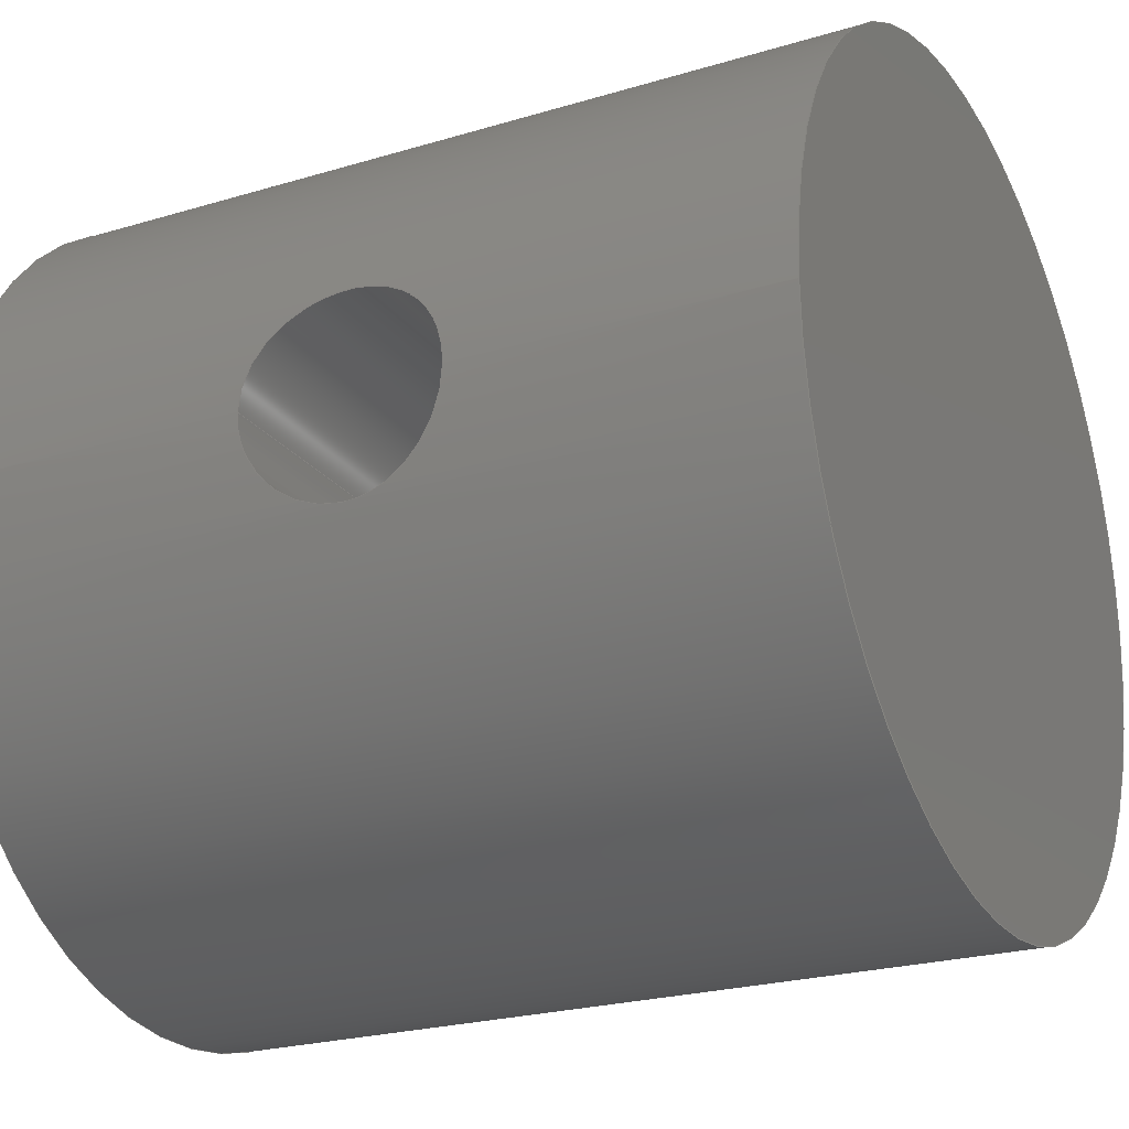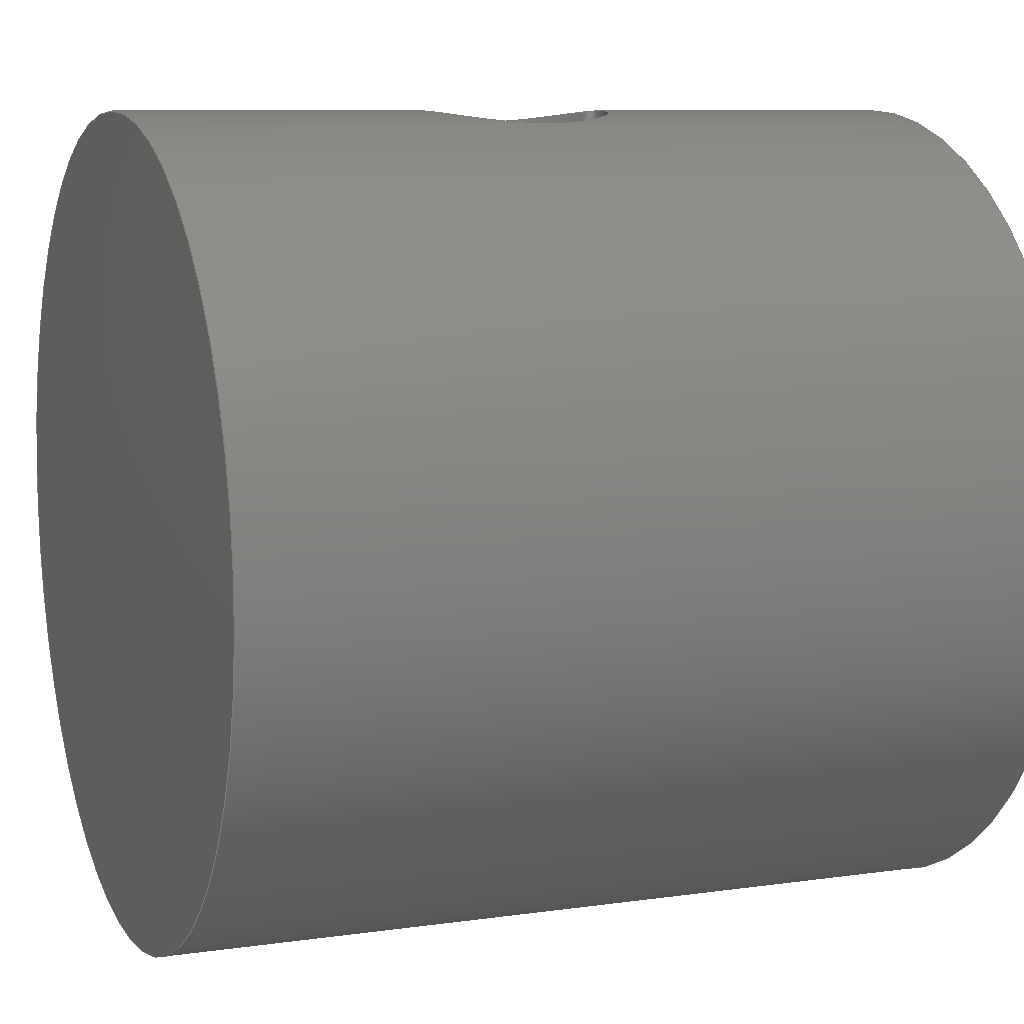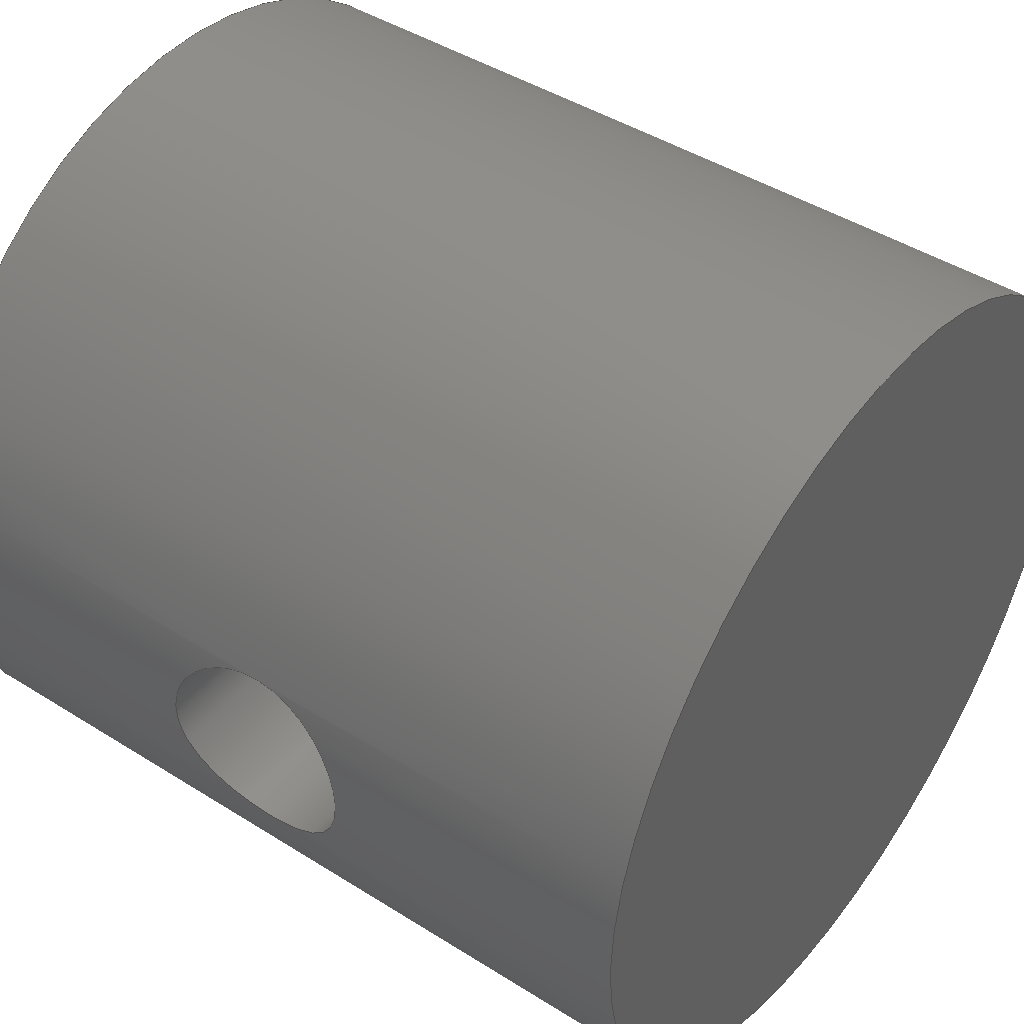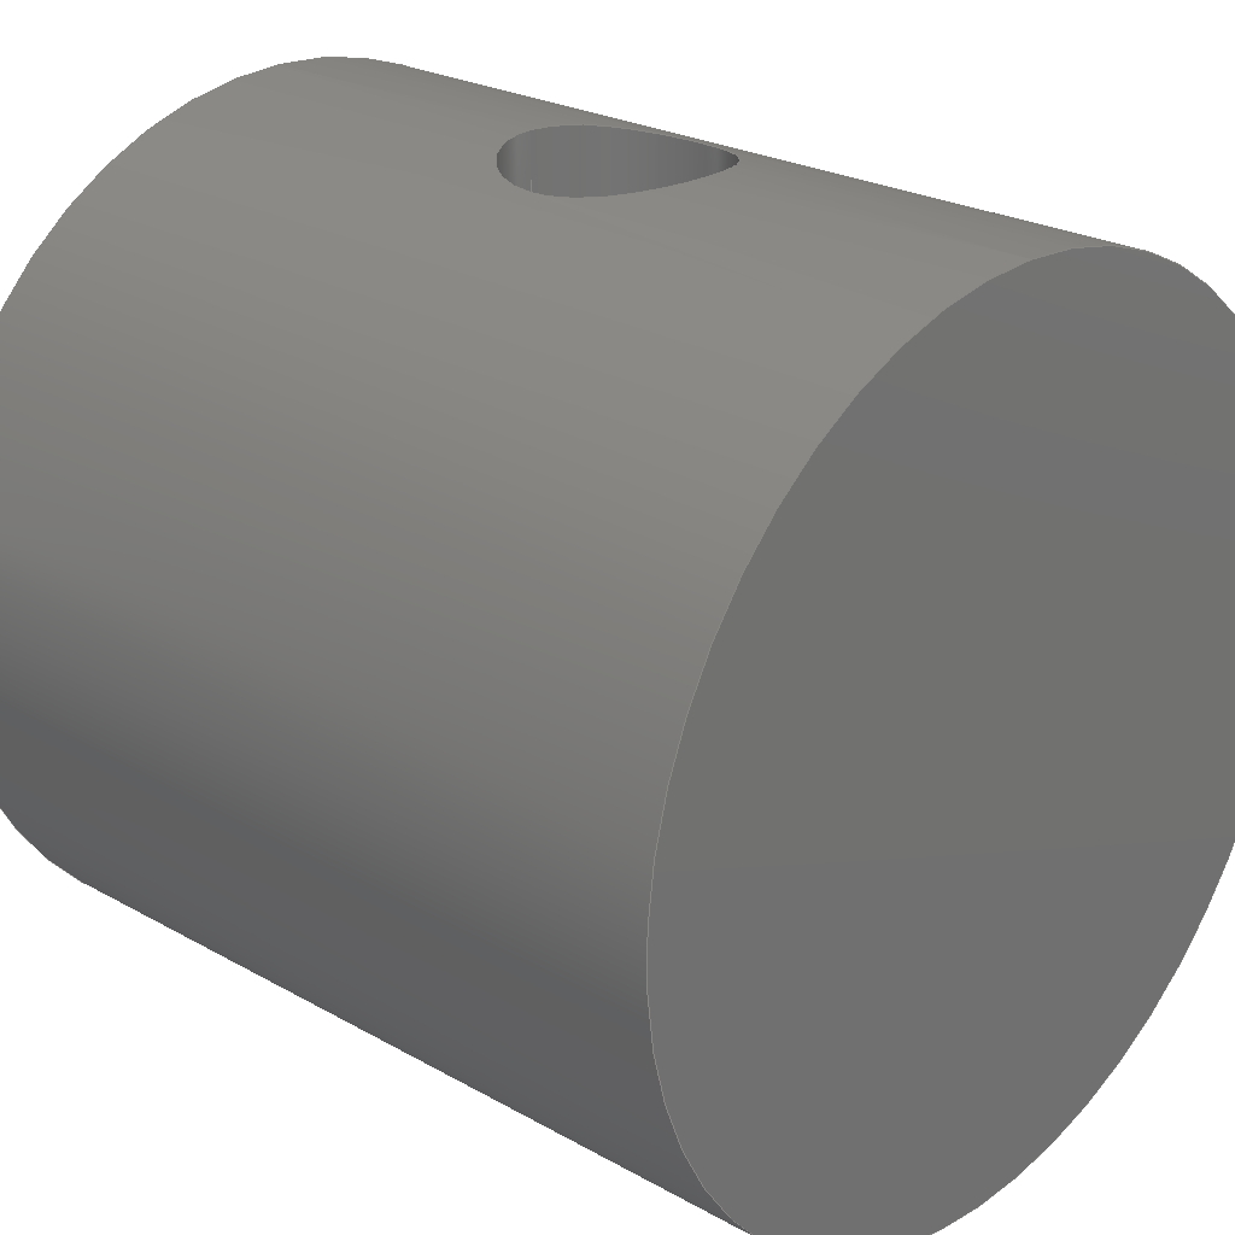
<metadata>
{"format":"step","ext":"step","renderer":"f3d","projection":"perspective","resolution":1024,"background":"white","views":[{"elev":-23.4,"azim":27.0,"up":"+Y"},{"elev":8.7,"azim":-21.4,"up":"+Z"},{"elev":44.4,"azim":-143.6,"up":"+Y"},{"elev":24.2,"azim":43.0,"up":"+Z"}]}
</metadata>
<code>
ISO-10303-21;
DATA;
#1=MECHANICAL_DESIGN_GEOMETRIC_PRESENTATION_REPRESENTATION('',(#4),#205);
#2=SHAPE_REPRESENTATION_RELATIONSHIP('SRR','None',#212,#3);
#3=ADVANCED_BREP_SHAPE_REPRESENTATION('',(#5),#204);
#4=STYLED_ITEM('',(#221),#5);
#5=MANIFOLD_SOLID_BREP('Body1',#74);
#6=PLANE('',#92);
#7=PLANE('',#93);
#8=FACE_BOUND('',#17,.T.);
#9=CIRCLE('',#90,2.5);
#10=CIRCLE('',#91,2.5);
#11=FACE_OUTER_BOUND('',#15,.T.);
#12=FACE_OUTER_BOUND('',#16,.T.);
#13=FACE_OUTER_BOUND('',#18,.T.);
#14=FACE_OUTER_BOUND('',#19,.T.);
#15=EDGE_LOOP('',(#48,#49,#50,#51,#52,#53,#54));
#16=EDGE_LOOP('',(#55,#56,#57,#58,#59,#60,#61,#62,#63));
#17=EDGE_LOOP('',(#64,#65));
#18=EDGE_LOOP('',(#66));
#19=EDGE_LOOP('',(#67));
#20=LINE('',#152,#23);
#21=LINE('',#196,#24);
#22=LINE('',#198,#25);
#23=VECTOR('',#98,0.6);
#24=VECTOR('',#103,2.5);
#25=VECTOR('',#104,2.5);
#26=B_SPLINE_CURVE_WITH_KNOTS('',3,(#115,#116,#117,#118,#119,#120,#121,
#122,#123,#124,#125,#126,#127,#128,#129,#130,#131,#132,#133,#134,#135,#136,
#137,#138,#139,#140),.UNSPECIFIED.,.F.,.F.,(4,2,2,2,2,2,2,2,2,2,2,2,4),
(0,0.227,0.454,0.6809,0.9079,
1.135,1.362,1.589,1.816,2.043,
2.27,2.497,2.724),.UNSPECIFIED.);
#27=B_SPLINE_CURVE_WITH_KNOTS('',3,(#141,#142,#143,#144,#145,#146,#147,
#148,#149,#150),.UNSPECIFIED.,.F.,.F.,(4,2,2,2,4),(2.724,2.951,
3.178,3.405,3.632),.UNSPECIFIED.);
#28=B_SPLINE_CURVE_WITH_KNOTS('',3,(#154,#155,#156,#157,#158,#159,#160,
#161,#162,#163),.UNSPECIFIED.,.F.,.F.,(4,2,2,2,4),(0,0.227,
0.454,0.6809,0.9079),.UNSPECIFIED.);
#29=B_SPLINE_CURVE_WITH_KNOTS('',3,(#165,#166,#167,#168,#169,#170,#171,
#172,#173,#174),.UNSPECIFIED.,.F.,.F.,(4,2,2,2,4),(2.724,2.951,
3.178,3.405,3.632),.UNSPECIFIED.);
#30=B_SPLINE_CURVE_WITH_KNOTS('',3,(#175,#176,#177,#178,#179,#180,#181,
#182,#183,#184,#185,#186,#187,#188,#189,#190,#191,#192),.UNSPECIFIED.,.F.,
 .F.,(4,2,2,2,2,2,2,2,4),(0.9079,1.135,1.362,
1.589,1.816,2.043,2.27,2.497,
2.724),.UNSPECIFIED.);
#31=VERTEX_POINT('',#113);
#32=VERTEX_POINT('',#114);
#33=VERTEX_POINT('',#151);
#34=VERTEX_POINT('',#153);
#35=VERTEX_POINT('',#164);
#36=VERTEX_POINT('',#194);
#37=VERTEX_POINT('',#197);
#38=EDGE_CURVE('',#31,#32,#26,.T.);
#39=EDGE_CURVE('',#32,#31,#27,.T.);
#40=EDGE_CURVE('',#32,#33,#20,.T.);
#41=EDGE_CURVE('',#34,#33,#28,.T.);
#42=EDGE_CURVE('',#35,#34,#29,.T.);
#43=EDGE_CURVE('',#33,#35,#30,.T.);
#44=EDGE_CURVE('',#36,#36,#9,.T.);
#45=EDGE_CURVE('',#36,#35,#21,.T.);
#46=EDGE_CURVE('',#33,#37,#22,.T.);
#47=EDGE_CURVE('',#37,#37,#10,.T.);
#48=ORIENTED_EDGE('',*,*,#38,.F.);
#49=ORIENTED_EDGE('',*,*,#39,.F.);
#50=ORIENTED_EDGE('',*,*,#40,.T.);
#51=ORIENTED_EDGE('',*,*,#41,.F.);
#52=ORIENTED_EDGE('',*,*,#42,.F.);
#53=ORIENTED_EDGE('',*,*,#43,.F.);
#54=ORIENTED_EDGE('',*,*,#40,.F.);
#55=ORIENTED_EDGE('',*,*,#44,.F.);
#56=ORIENTED_EDGE('',*,*,#45,.T.);
#57=ORIENTED_EDGE('',*,*,#42,.T.);
#58=ORIENTED_EDGE('',*,*,#41,.T.);
#59=ORIENTED_EDGE('',*,*,#46,.T.);
#60=ORIENTED_EDGE('',*,*,#47,.T.);
#61=ORIENTED_EDGE('',*,*,#46,.F.);
#62=ORIENTED_EDGE('',*,*,#43,.T.);
#63=ORIENTED_EDGE('',*,*,#45,.F.);
#64=ORIENTED_EDGE('',*,*,#38,.T.);
#65=ORIENTED_EDGE('',*,*,#39,.T.);
#66=ORIENTED_EDGE('',*,*,#44,.T.);
#67=ORIENTED_EDGE('',*,*,#47,.F.);
#68=CYLINDRICAL_SURFACE('',#88,0.6);
#69=CYLINDRICAL_SURFACE('',#89,2.5);
#70=ADVANCED_FACE('',(#11),#68,.F.);
#71=ADVANCED_FACE('',(#12,#8),#69,.T.);
#72=ADVANCED_FACE('',(#13),#6,.T.);
#73=ADVANCED_FACE('',(#14),#7,.F.);
#74=CLOSED_SHELL('',(#70,#71,#72,#73));
#75=DERIVED_UNIT_ELEMENT(#77,1);
#76=DERIVED_UNIT_ELEMENT(#207,3);
#77=(
MASS_UNIT()
NAMED_UNIT(*)
SI_UNIT(.KILO.,.GRAM.)
);
#78=DERIVED_UNIT((#75,#76));
#79=MEASURE_REPRESENTATION_ITEM('density measure',
POSITIVE_RATIO_MEASURE(7850),#78);
#80=PROPERTY_DEFINITION_REPRESENTATION(#85,#82);
#81=PROPERTY_DEFINITION_REPRESENTATION(#86,#83);
#82=REPRESENTATION('material name',(#84),#204);
#83=REPRESENTATION('density',(#79),#204);
#84=DESCRIPTIVE_REPRESENTATION_ITEM('Steel','Steel');
#85=PROPERTY_DEFINITION('material property','material name',#214);
#86=PROPERTY_DEFINITION('material property','density of part',#214);
#87=AXIS2_PLACEMENT_3D('placement',#111,#94,#95);
#88=AXIS2_PLACEMENT_3D('',#112,#96,#97);
#89=AXIS2_PLACEMENT_3D('',#193,#99,#100);
#90=AXIS2_PLACEMENT_3D('',#195,#101,#102);
#91=AXIS2_PLACEMENT_3D('',#199,#105,#106);
#92=AXIS2_PLACEMENT_3D('',#200,#107,#108);
#93=AXIS2_PLACEMENT_3D('',#201,#109,#110);
#94=DIRECTION('axis',(0,0,1));
#95=DIRECTION('refdir',(1,0,0));
#96=DIRECTION('center_axis',(0,0,1));
#97=DIRECTION('ref_axis',(1,0,0));
#98=DIRECTION('',(0,0,1));
#99=DIRECTION('center_axis',(1,0,0));
#100=DIRECTION('ref_axis',(0,0,-1));
#101=DIRECTION('center_axis',(1,0,0));
#102=DIRECTION('ref_axis',(0,0,-1));
#103=DIRECTION('',(-1,0,0));
#104=DIRECTION('',(-1,0,0));
#105=DIRECTION('center_axis',(1,0,0));
#106=DIRECTION('ref_axis',(0,0,-1));
#107=DIRECTION('center_axis',(1,0,0));
#108=DIRECTION('ref_axis',(0,0,-1));
#109=DIRECTION('center_axis',(1,0,0));
#110=DIRECTION('ref_axis',(0,0,-1));
#111=CARTESIAN_POINT('',(0,0,0));
#112=CARTESIAN_POINT('Origin',(2.5,0,0));
#113=CARTESIAN_POINT('',(2.5,-0.6,-2.427));
#114=CARTESIAN_POINT('',(1.9,-7.348e-17,-2.5));
#115=CARTESIAN_POINT('Ctrl Pts',(2.5,-0.6,-2.427));
#116=CARTESIAN_POINT('Ctrl Pts',(2.576,-0.6,-2.427));
#117=CARTESIAN_POINT('Ctrl Pts',(2.656,-0.5848,-2.431));
#118=CARTESIAN_POINT('Ctrl Pts',(2.804,-0.5235,-2.445));
#119=CARTESIAN_POINT('Ctrl Pts',(2.871,-0.4774,-2.455));
#120=CARTESIAN_POINT('Ctrl Pts',(2.977,-0.3712,-2.473));
#121=CARTESIAN_POINT('Ctrl Pts',(3.023,-0.3039,-2.483));
#122=CARTESIAN_POINT('Ctrl Pts',(3.085,-0.1561,-2.496));
#123=CARTESIAN_POINT('Ctrl Pts',(3.1,-0.07565,-2.5));
#124=CARTESIAN_POINT('Ctrl Pts',(3.1,0.07565,-2.5));
#125=CARTESIAN_POINT('Ctrl Pts',(3.085,0.1561,-2.496));
#126=CARTESIAN_POINT('Ctrl Pts',(3.023,0.3039,-2.483));
#127=CARTESIAN_POINT('Ctrl Pts',(2.977,0.3712,-2.473));
#128=CARTESIAN_POINT('Ctrl Pts',(2.871,0.4774,-2.455));
#129=CARTESIAN_POINT('Ctrl Pts',(2.804,0.5235,-2.445));
#130=CARTESIAN_POINT('Ctrl Pts',(2.656,0.5848,-2.431));
#131=CARTESIAN_POINT('Ctrl Pts',(2.576,0.6,-2.427));
#132=CARTESIAN_POINT('Ctrl Pts',(2.424,0.6,-2.427));
#133=CARTESIAN_POINT('Ctrl Pts',(2.344,0.5848,-2.431));
#134=CARTESIAN_POINT('Ctrl Pts',(2.196,0.5235,-2.445));
#135=CARTESIAN_POINT('Ctrl Pts',(2.129,0.4774,-2.455));
#136=CARTESIAN_POINT('Ctrl Pts',(2.023,0.3712,-2.473));
#137=CARTESIAN_POINT('Ctrl Pts',(1.977,0.3039,-2.483));
#138=CARTESIAN_POINT('Ctrl Pts',(1.915,0.1561,-2.496));
#139=CARTESIAN_POINT('Ctrl Pts',(1.9,0.07565,-2.5));
#140=CARTESIAN_POINT('Ctrl Pts',(1.9,9.714e-17,-2.5));
#141=CARTESIAN_POINT('Ctrl Pts',(1.9,1.249e-16,-2.5));
#142=CARTESIAN_POINT('Ctrl Pts',(1.9,-0.07565,-2.5));
#143=CARTESIAN_POINT('Ctrl Pts',(1.915,-0.1561,-2.496));
#144=CARTESIAN_POINT('Ctrl Pts',(1.977,-0.3039,-2.483));
#145=CARTESIAN_POINT('Ctrl Pts',(2.023,-0.3712,-2.473));
#146=CARTESIAN_POINT('Ctrl Pts',(2.129,-0.4774,-2.455));
#147=CARTESIAN_POINT('Ctrl Pts',(2.196,-0.5235,-2.445));
#148=CARTESIAN_POINT('Ctrl Pts',(2.344,-0.5848,-2.431));
#149=CARTESIAN_POINT('Ctrl Pts',(2.424,-0.6,-2.427));
#150=CARTESIAN_POINT('Ctrl Pts',(2.5,-0.6,-2.427));
#151=CARTESIAN_POINT('',(1.9,-7.348e-17,2.5));
#152=CARTESIAN_POINT('',(1.9,-7.348e-17,0));
#153=CARTESIAN_POINT('',(2.5,-0.6,2.427));
#154=CARTESIAN_POINT('Ctrl Pts',(2.5,-0.6,2.427));
#155=CARTESIAN_POINT('Ctrl Pts',(2.424,-0.6,2.427));
#156=CARTESIAN_POINT('Ctrl Pts',(2.344,-0.5848,2.431));
#157=CARTESIAN_POINT('Ctrl Pts',(2.196,-0.5235,2.445));
#158=CARTESIAN_POINT('Ctrl Pts',(2.129,-0.4774,2.455));
#159=CARTESIAN_POINT('Ctrl Pts',(2.023,-0.3712,2.473));
#160=CARTESIAN_POINT('Ctrl Pts',(1.977,-0.3039,2.483));
#161=CARTESIAN_POINT('Ctrl Pts',(1.915,-0.1561,2.496));
#162=CARTESIAN_POINT('Ctrl Pts',(1.9,-0.07565,2.5));
#163=CARTESIAN_POINT('Ctrl Pts',(1.9,9.714e-17,2.5));
#164=CARTESIAN_POINT('',(3.1,-1.531e-16,2.5));
#165=CARTESIAN_POINT('Ctrl Pts',(3.1,2.776e-17,2.5));
#166=CARTESIAN_POINT('Ctrl Pts',(3.1,-0.07565,2.5));
#167=CARTESIAN_POINT('Ctrl Pts',(3.085,-0.1561,2.496));
#168=CARTESIAN_POINT('Ctrl Pts',(3.023,-0.3039,2.483));
#169=CARTESIAN_POINT('Ctrl Pts',(2.977,-0.3712,2.473));
#170=CARTESIAN_POINT('Ctrl Pts',(2.871,-0.4774,2.455));
#171=CARTESIAN_POINT('Ctrl Pts',(2.804,-0.5235,2.445));
#172=CARTESIAN_POINT('Ctrl Pts',(2.656,-0.5848,2.431));
#173=CARTESIAN_POINT('Ctrl Pts',(2.576,-0.6,2.427));
#174=CARTESIAN_POINT('Ctrl Pts',(2.5,-0.6,2.427));
#175=CARTESIAN_POINT('Ctrl Pts',(1.9,4.163e-17,2.5));
#176=CARTESIAN_POINT('Ctrl Pts',(1.9,0.07565,2.5));
#177=CARTESIAN_POINT('Ctrl Pts',(1.915,0.1561,2.496));
#178=CARTESIAN_POINT('Ctrl Pts',(1.977,0.3039,2.483));
#179=CARTESIAN_POINT('Ctrl Pts',(2.023,0.3712,2.473));
#180=CARTESIAN_POINT('Ctrl Pts',(2.129,0.4774,2.455));
#181=CARTESIAN_POINT('Ctrl Pts',(2.196,0.5235,2.445));
#182=CARTESIAN_POINT('Ctrl Pts',(2.344,0.5848,2.431));
#183=CARTESIAN_POINT('Ctrl Pts',(2.424,0.6,2.427));
#184=CARTESIAN_POINT('Ctrl Pts',(2.576,0.6,2.427));
#185=CARTESIAN_POINT('Ctrl Pts',(2.656,0.5848,2.431));
#186=CARTESIAN_POINT('Ctrl Pts',(2.804,0.5235,2.445));
#187=CARTESIAN_POINT('Ctrl Pts',(2.871,0.4774,2.455));
#188=CARTESIAN_POINT('Ctrl Pts',(2.977,0.3712,2.473));
#189=CARTESIAN_POINT('Ctrl Pts',(3.023,0.3039,2.483));
#190=CARTESIAN_POINT('Ctrl Pts',(3.085,0.1561,2.496));
#191=CARTESIAN_POINT('Ctrl Pts',(3.1,0.07565,2.5));
#192=CARTESIAN_POINT('Ctrl Pts',(3.1,-1.388e-17,2.5));
#193=CARTESIAN_POINT('Origin',(0,0,0));
#194=CARTESIAN_POINT('',(5,-3.062e-16,2.5));
#195=CARTESIAN_POINT('Origin',(5,0,0));
#196=CARTESIAN_POINT('',(0,-3.062e-16,2.5));
#197=CARTESIAN_POINT('',(0,-3.062e-16,2.5));
#198=CARTESIAN_POINT('',(0,-3.062e-16,2.5));
#199=CARTESIAN_POINT('Origin',(0,0,0));
#200=CARTESIAN_POINT('Origin',(5,0,0));
#201=CARTESIAN_POINT('Origin',(0,0,0));
#202=UNCERTAINTY_MEASURE_WITH_UNIT(LENGTH_MEASURE(0.001),#206,
'DISTANCE_ACCURACY_VALUE',
'Maximum model space distance between geometric entities at asserted c
onnectivities');
#203=UNCERTAINTY_MEASURE_WITH_UNIT(LENGTH_MEASURE(0.001),#206,
'DISTANCE_ACCURACY_VALUE',
'Maximum model space distance between geometric entities at asserted c
onnectivities');
#204=(
GEOMETRIC_REPRESENTATION_CONTEXT(3)
GLOBAL_UNCERTAINTY_ASSIGNED_CONTEXT((#202))
GLOBAL_UNIT_ASSIGNED_CONTEXT((#206,#208,#209))
REPRESENTATION_CONTEXT('','3D')
);
#205=(
GEOMETRIC_REPRESENTATION_CONTEXT(3)
GLOBAL_UNCERTAINTY_ASSIGNED_CONTEXT((#203))
GLOBAL_UNIT_ASSIGNED_CONTEXT((#206,#208,#209))
REPRESENTATION_CONTEXT('','3D')
);
#206=(
LENGTH_UNIT()
NAMED_UNIT(*)
SI_UNIT(.CENTI.,.METRE.)
);
#207=(
LENGTH_UNIT()
NAMED_UNIT(*)
SI_UNIT($,.METRE.)
);
#208=(
NAMED_UNIT(*)
PLANE_ANGLE_UNIT()
SI_UNIT($,.RADIAN.)
);
#209=(
NAMED_UNIT(*)
SI_UNIT($,.STERADIAN.)
SOLID_ANGLE_UNIT()
);
#210=SHAPE_DEFINITION_REPRESENTATION(#211,#212);
#211=PRODUCT_DEFINITION_SHAPE('',$,#214);
#212=SHAPE_REPRESENTATION('',(#87),#204);
#213=PRODUCT_DEFINITION_CONTEXT('part definition',#218,'design');
#214=PRODUCT_DEFINITION('FusionComponent','FusionComponent',#215,#213);
#215=PRODUCT_DEFINITION_FORMATION('',$,#220);
#216=PRODUCT_RELATED_PRODUCT_CATEGORY('FusionComponent',
'FusionComponent',(#220));
#217=APPLICATION_PROTOCOL_DEFINITION('international standard',
'automotive_design',2009,#218);
#218=APPLICATION_CONTEXT(
'Core Data for Automotive Mechanical Design Process');
#219=PRODUCT_CONTEXT('part definition',#218,'mechanical');
#220=PRODUCT('FusionComponent','FusionComponent',$,(#219));
#221=PRESENTATION_STYLE_ASSIGNMENT((#222));
#222=SURFACE_STYLE_USAGE(.BOTH.,#223);
#223=SURFACE_SIDE_STYLE('',(#224));
#224=SURFACE_STYLE_FILL_AREA(#225);
#225=FILL_AREA_STYLE('Steel - Satin',(#226));
#226=FILL_AREA_STYLE_COLOUR('Steel - Satin',#227);
#227=COLOUR_RGB('Steel - Satin',0.6275,0.6275,0.6275);
ENDSEC;
END-ISO-10303-21;

</code>
